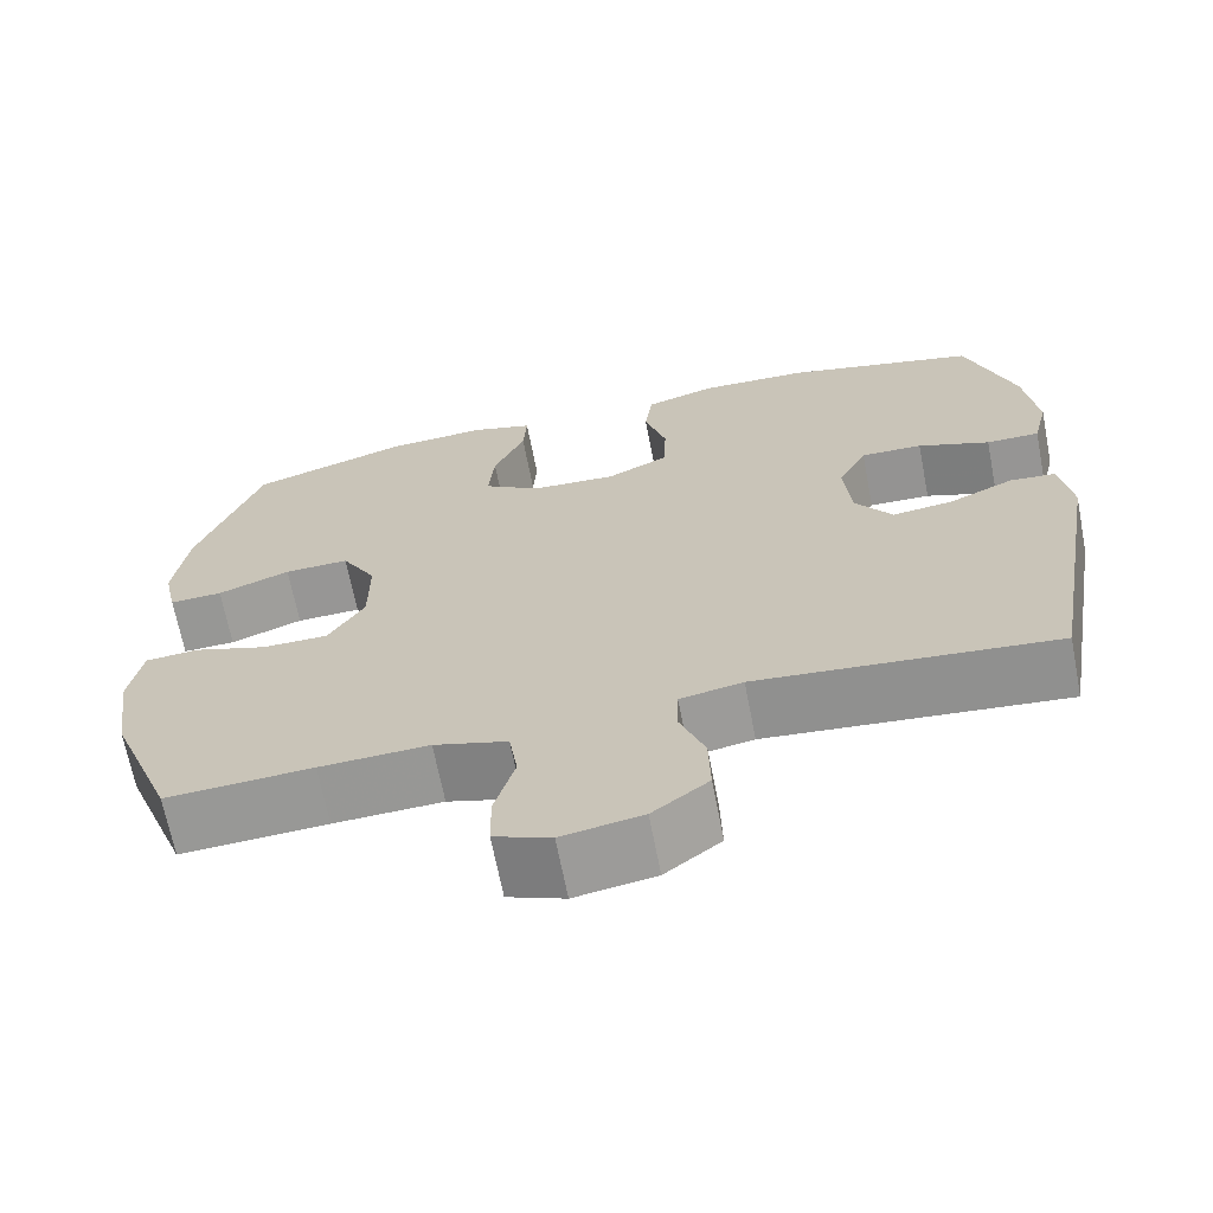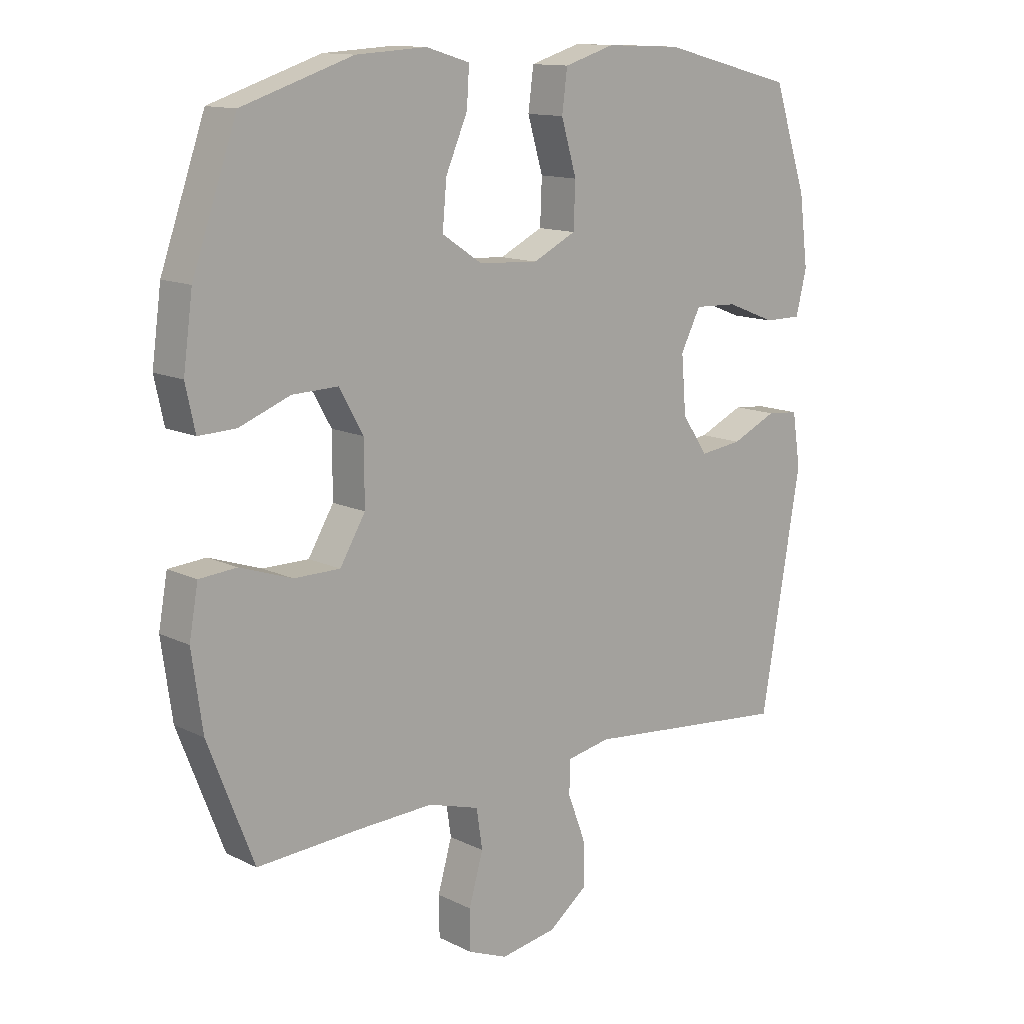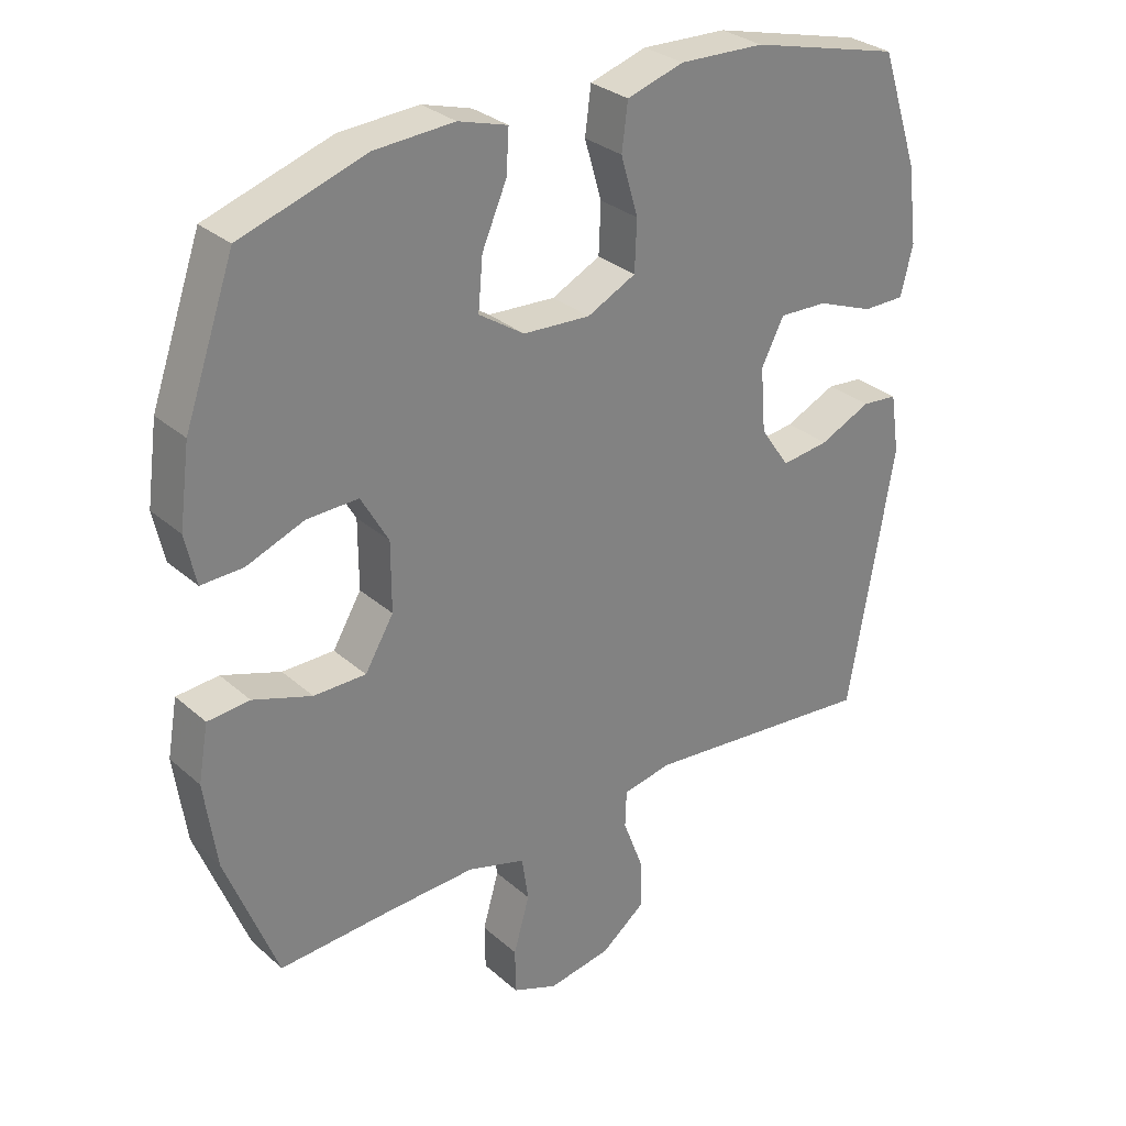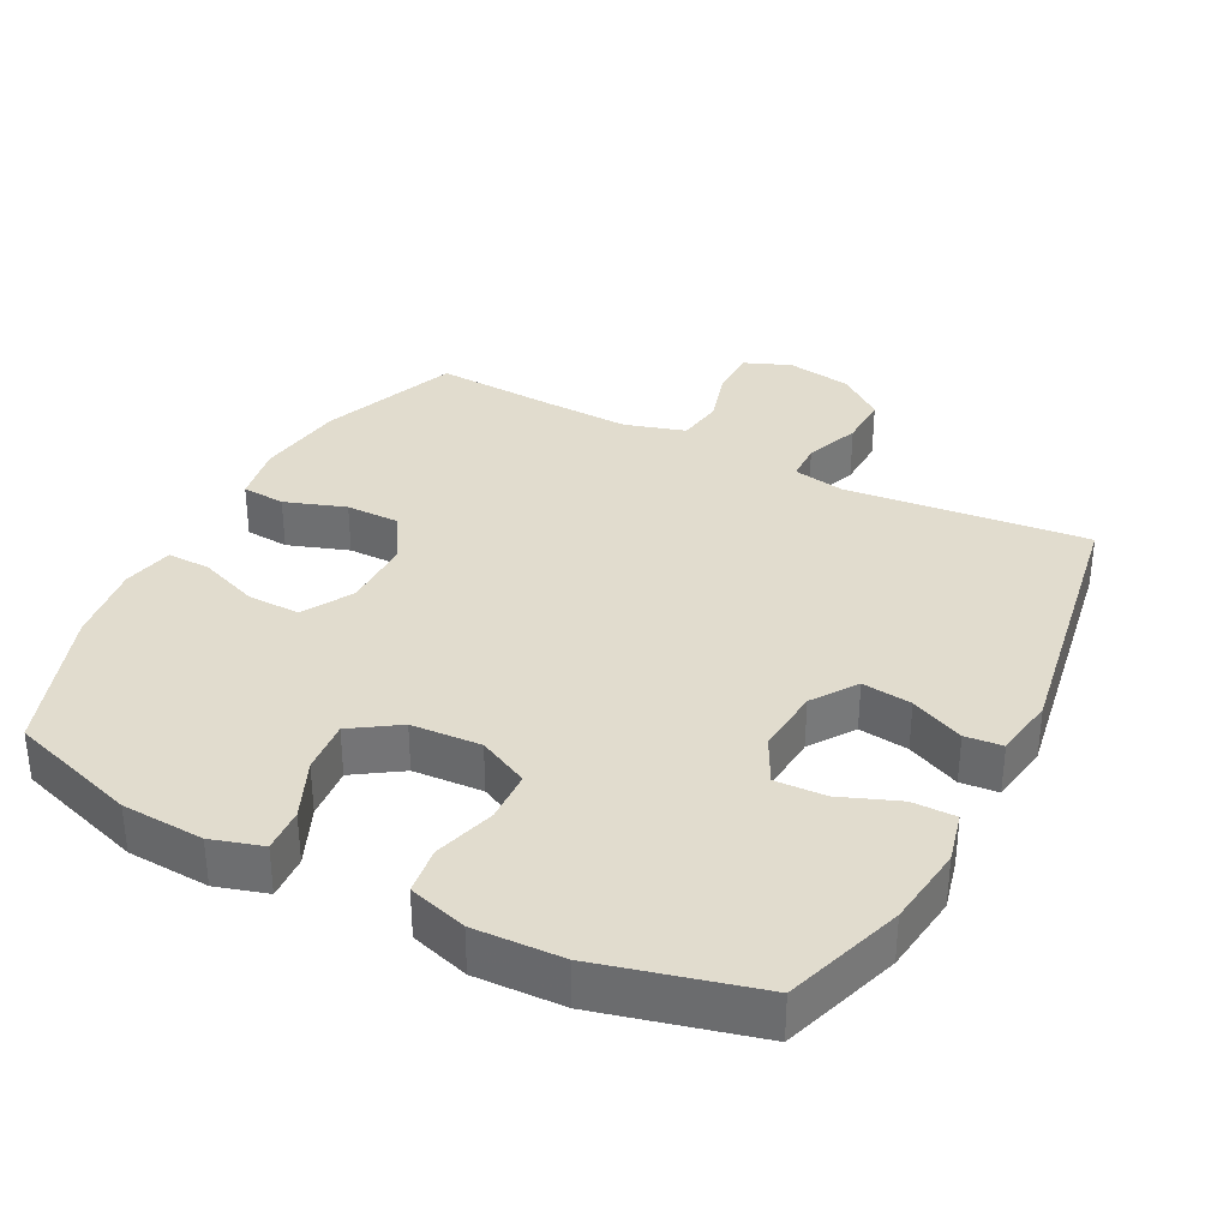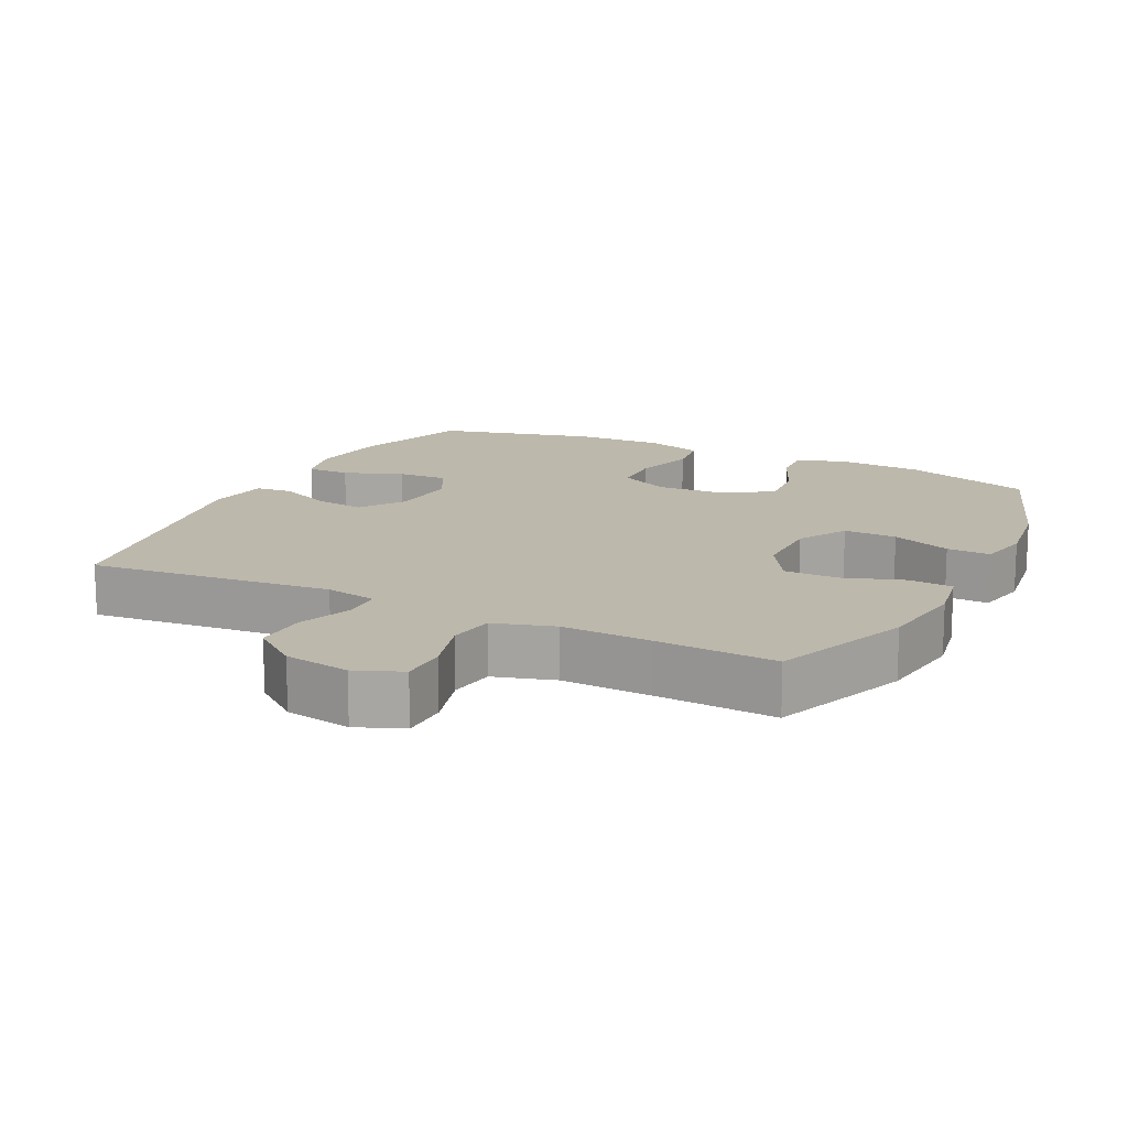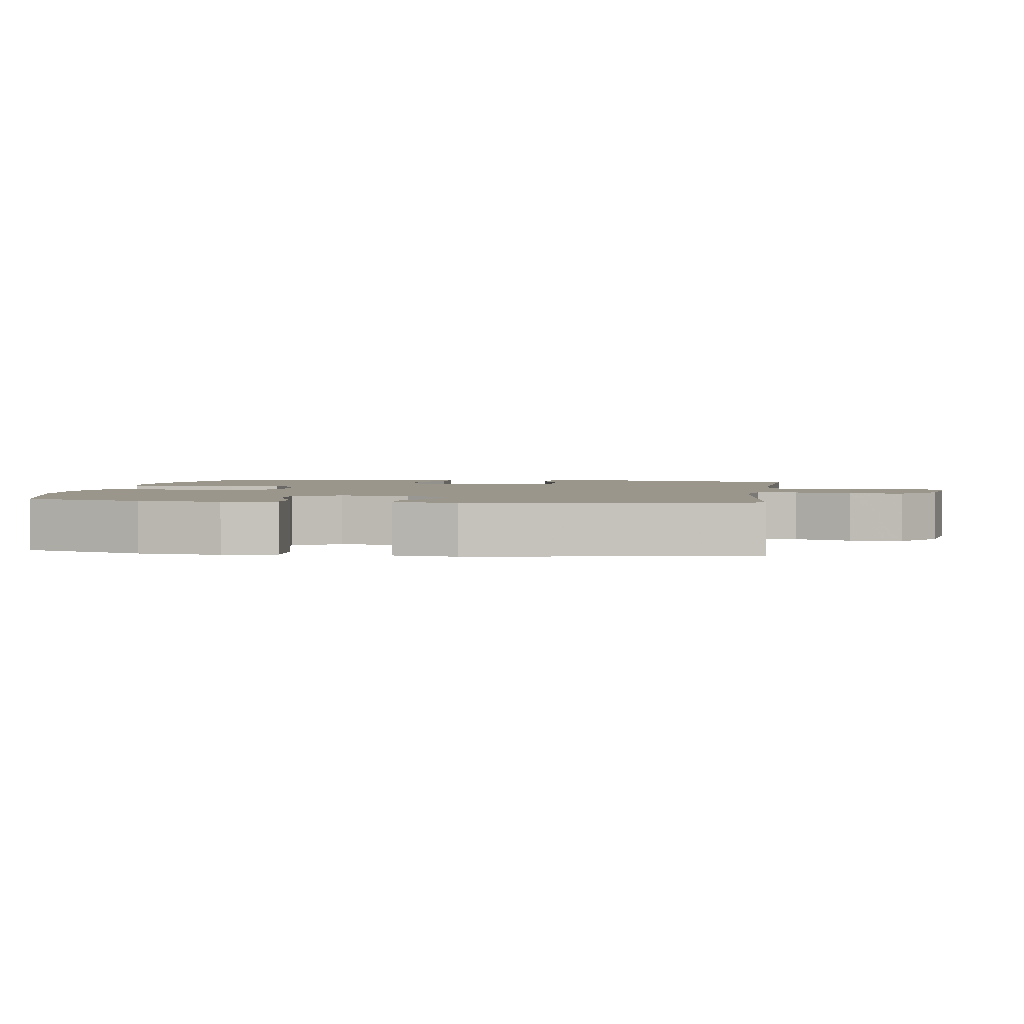
<metadata>
{"format":"obj","ext":"obj","renderer":"f3d","projection":"perspective","resolution":1024,"background":"white","views":[{"elev":-67.5,"azim":11.0,"up":"+Z"},{"elev":13.0,"azim":-41.8,"up":"+Z"},{"elev":30.2,"azim":-38.7,"up":"+Z"},{"elev":34.1,"azim":27.3,"up":"+Y"},{"elev":14.9,"azim":-153.7,"up":"+Y"},{"elev":2.3,"azim":97.9,"up":"+Y"}]}
</metadata>
<code>
v 0.5 0.07 0.5
v 0.557 0.07 0.329
v 0.572 0.07 0.212
v 0.554 0.07 0.138
v 0.491 0.07 0.138
v 0.406 0.07 0.171
v 0.333 0.07 0.174
v 0.299 0.07 0.108
v 0.307 0.07 0.011
v 0.351 0.07 -0.053
v 0.423 0.07 -0.044
v 0.5 0.07 -0.009
v 0.554 0.07 -0.014
v 0.568 0.07 -0.104
v 0.5 0.07 -0.5
v 0.148 0.07 -0.465
v 0.074 0.07 -0.479
v 0.072 0.07 -0.535
v 0.102 0.07 -0.614
v 0.104 0.07 -0.69
v 0.038 0.07 -0.741
v -0.057 0.07 -0.757
v -0.124 0.07 -0.73
v -0.125 0.07 -0.662
v -0.101 0.07 -0.578
v -0.111 0.07 -0.511
v -0.198 0.07 -0.485
v -0.327 0.07 -0.49
v -0.5 0.07 -0.5
v -0.577 0.07 -0.301
v -0.595 0.07 -0.173
v -0.58 0.07 -0.089
v -0.517 0.07 -0.084
v -0.429 0.07 -0.114
v -0.351 0.07 -0.114
v -0.308 0.07 -0.042
v -0.308 0.07 0.061
v -0.349 0.07 0.133
v -0.426 0.07 0.131
v -0.512 0.07 0.098
v -0.575 0.07 0.096
v -0.591 0.07 0.17
v -0.575 0.07 0.287
v -0.5 0.07 0.5
v -0.313 0.07 0.561
v -0.194 0.07 0.568
v -0.12 0.07 0.546
v -0.124 0.07 0.482
v -0.161 0.07 0.397
v -0.168 0.07 0.32
v -0.1 0.07 0.275
v 0.001 0.07 0.269
v 0.074 0.07 0.305
v 0.077 0.07 0.38
v 0.051 0.07 0.468
v 0.06 0.07 0.537
v 0.145 0.07 0.563
v 0.273 0.07 0.558
v 0.5 0 0.5
v 0.557 0 0.329
v 0.572 0 0.212
v 0.554 0 0.138
v 0.491 0 0.138
v 0.406 0 0.171
v 0.333 0 0.174
v 0.299 0 0.108
v 0.307 0 0.011
v 0.351 0 -0.053
v 0.423 0 -0.044
v 0.5 0 -0.009
v 0.554 0 -0.014
v 0.568 0 -0.104
v 0.5 0 -0.5
v 0.148 0 -0.465
v 0.074 0 -0.479
v 0.072 0 -0.535
v 0.102 0 -0.614
v 0.104 0 -0.69
v 0.038 0 -0.741
v -0.057 0 -0.757
v -0.124 0 -0.73
v -0.125 0 -0.662
v -0.101 0 -0.578
v -0.111 0 -0.511
v -0.198 0 -0.485
v -0.327 0 -0.49
v -0.5 0 -0.5
v -0.577 0 -0.301
v -0.595 0 -0.173
v -0.58 0 -0.089
v -0.517 0 -0.084
v -0.429 0 -0.114
v -0.351 0 -0.114
v -0.308 0 -0.042
v -0.308 0 0.061
v -0.349 0 0.133
v -0.426 0 0.131
v -0.512 0 0.098
v -0.575 0 0.096
v -0.591 0 0.17
v -0.575 0 0.287
v -0.5 0 0.5
v -0.313 0 0.561
v -0.194 0 0.568
v -0.12 0 0.546
v -0.124 0 0.482
v -0.161 0 0.397
v -0.168 0 0.32
v -0.1 0 0.275
v 0.001 0 0.269
v 0.074 0 0.305
v 0.077 0 0.38
v 0.051 0 0.468
v 0.06 0 0.537
v 0.145 0 0.563
v 0.273 0 0.558
f 4 5 6
f 3 4 6
f 2 3 6
f 1 2 6
f 58 1 6
f 57 58 6
f 56 57 6
f 55 56 6
f 54 55 6
f 53 54 6 7
f 52 53 7 8
f 51 52 8 9
f 47 48 49
f 46 47 49
f 45 46 49
f 44 45 49
f 43 44 49
f 42 43 49
f 41 42 49
f 40 41 49
f 39 40 49
f 38 39 49 50
f 37 38 50 51
f 32 33 34
f 31 32 34
f 30 31 34
f 29 30 34
f 28 29 34
f 27 28 34 35
f 26 27 35 36
f 23 24 25
f 22 23 25
f 21 22 25
f 20 21 25
f 19 20 25
f 18 19 25
f 17 18 25 26
f 51 9 10
f 37 51 10
f 36 37 10
f 26 36 10
f 17 26 10
f 16 17 10
f 14 15 16
f 13 14 16
f 12 13 16
f 11 12 16
f 10 11 16
f 64 63 62
f 64 62 61
f 64 61 60
f 64 60 59
f 64 59 116
f 64 116 115
f 64 115 114
f 64 114 113
f 64 113 112
f 65 64 112 111
f 66 65 111 110
f 67 66 110 109
f 107 106 105
f 107 105 104
f 107 104 103
f 107 103 102
f 107 102 101
f 107 101 100
f 107 100 99
f 107 99 98
f 107 98 97
f 108 107 97 96
f 109 108 96 95
f 92 91 90
f 92 90 89
f 92 89 88
f 92 88 87
f 92 87 86
f 93 92 86 85
f 94 93 85 84
f 83 82 81
f 83 81 80
f 83 80 79
f 83 79 78
f 83 78 77
f 83 77 76
f 84 83 76 75
f 68 67 109
f 68 109 95
f 68 95 94
f 68 94 84
f 68 84 75
f 68 75 74
f 74 73 72
f 74 72 71
f 74 71 70
f 74 70 69
f 74 69 68
f 1 59 60 2
f 2 60 61 3
f 3 61 62 4
f 4 62 63 5
f 5 63 64 6
f 6 64 65 7
f 7 65 66 8
f 8 66 67 9
f 9 67 68 10
f 10 68 69 11
f 11 69 70 12
f 12 70 71 13
f 13 71 72 14
f 14 72 73 15
f 15 73 74 16
f 16 74 75 17
f 17 75 76 18
f 18 76 77 19
f 19 77 78 20
f 20 78 79 21
f 21 79 80 22
f 22 80 81 23
f 23 81 82 24
f 24 82 83 25
f 25 83 84 26
f 26 84 85 27
f 27 85 86 28
f 28 86 87 29
f 29 87 88 30
f 30 88 89 31
f 31 89 90 32
f 32 90 91 33
f 33 91 92 34
f 34 92 93 35
f 35 93 94 36
f 36 94 95 37
f 37 95 96 38
f 38 96 97 39
f 39 97 98 40
f 40 98 99 41
f 41 99 100 42
f 42 100 101 43
f 43 101 102 44
f 44 102 103 45
f 45 103 104 46
f 46 104 105 47
f 47 105 106 48
f 48 106 107 49
f 49 107 108 50
f 50 108 109 51
f 51 109 110 52
f 52 110 111 53
f 53 111 112 54
f 54 112 113 55
f 55 113 114 56
f 56 114 115 57
f 57 115 116 58
f 58 116 59 1

</code>
